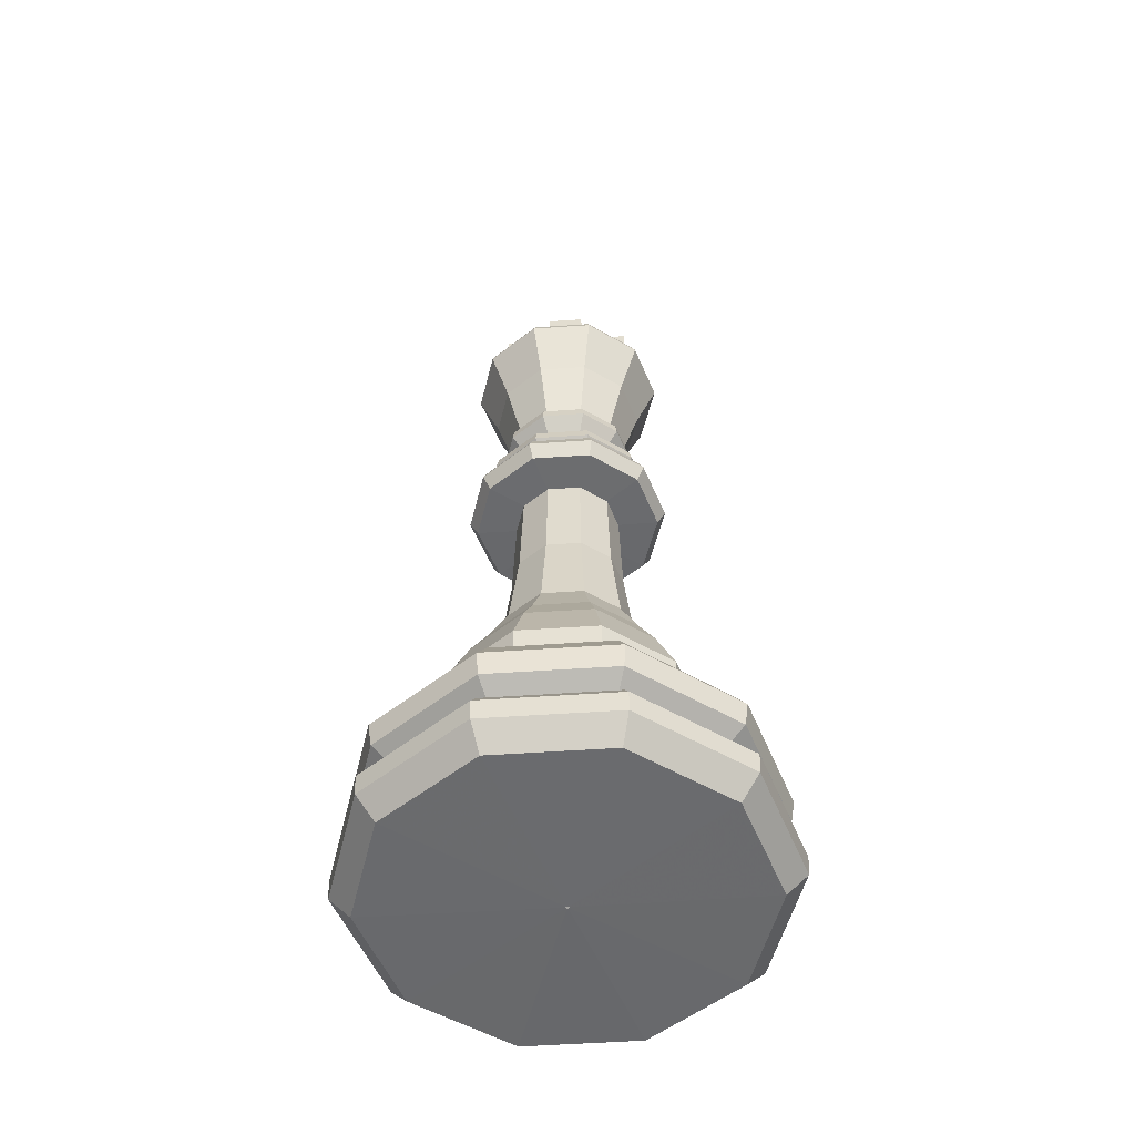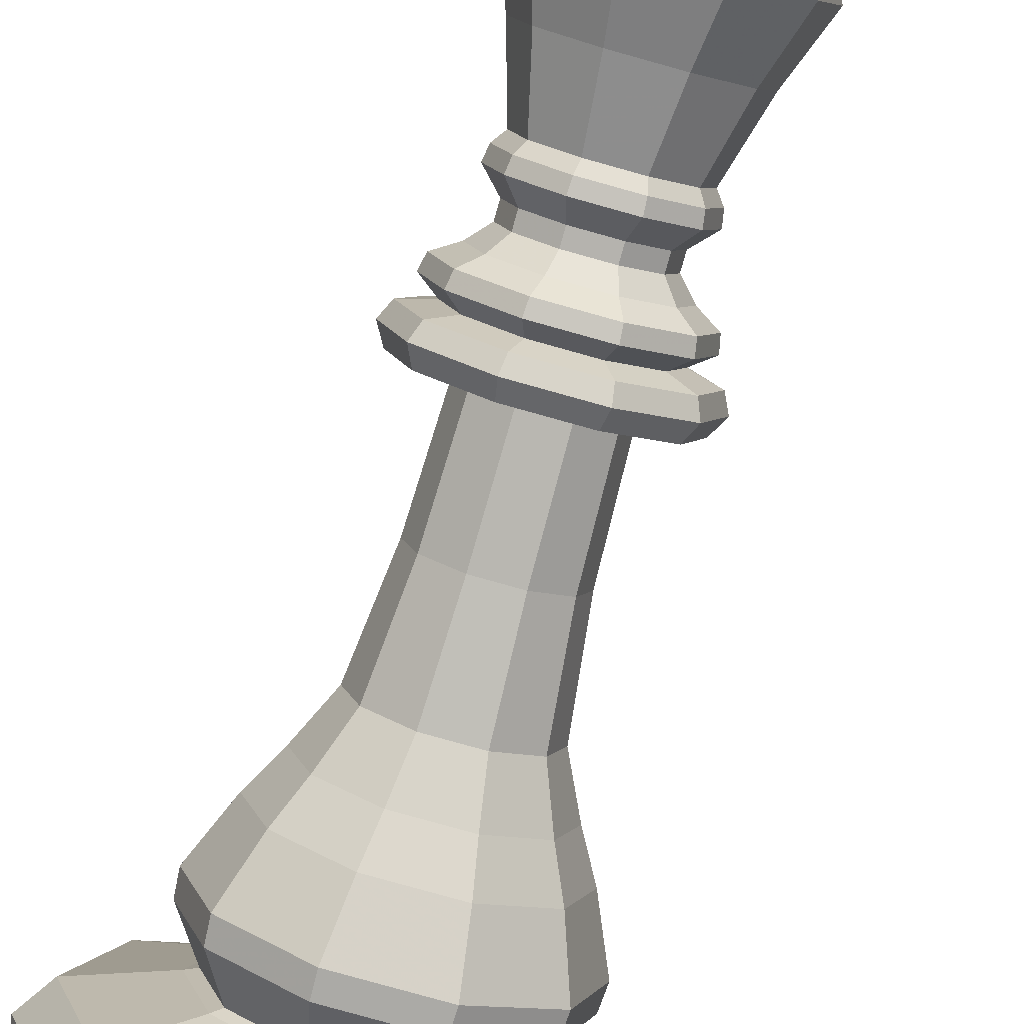
<metadata>
{"format":"obj","ext":"obj","renderer":"f3d","projection":"perspective","resolution":1024,"background":"white","views":[{"elev":-52.9,"azim":-175.8,"up":"+Y"},{"elev":-80.0,"azim":164.4,"up":"+Z"}]}
</metadata>
<code>
v  0.003796 0.000317 1e-06
v  0.529 0.004068 7e-06
v  0.589 0.06785 0.00011
v  0.5928 0.1279 0.000206
v  0.559 0.1729 0.000279
v  0.4728 0.2029 0.000328
v  0.5628 0.2554 0.000412
v  0.574 0.323 0.000522
v  0.5178 0.4055 0.000655
v  0.3189 0.473 0.000764
v  0.2927 0.4843 0.000782
v  0.364 0.5856 0.000946
v  0.3686 0.6447 0.001041
v  0.3049 0.7928 0.00128
v  0.2505 0.8904 0.001438
v  0.1923 1.012 0.001635
v  0.1623 1.275 0.002059
v  0.1529 1.566 0.002528
v  0.2711 1.568 0.002531
v  0.2955 1.611 0.002601
v  0.2767 1.65 0.002665
v  0.2073 1.669 0.002695
v  0.2523 1.703 0.002749
v  0.2448 1.738 0.002807
v  0.1942 1.77 0.002859
v  0.1548 1.813 0.002928
v  0.1548 1.853 0.002992
v  0.1998 1.9 0.003068
v  0.1942 1.933 0.003122
v  0.1736 1.961 0.003167
v  0.2242 2.136 0.003449
v  0.2861 2.293 0.003704
v  0.2767 2.316 0.00374
v  -0.000893 2.363 0.003816
v  0.002901 0.000321 -0.002756
v  0.4278 0.004571 -0.3115
v  0.4764 0.06841 -0.3467
v  0.4794 0.1284 -0.3488
v  0.4521 0.1734 -0.3288
v  0.3823 0.2034 -0.2781
v  0.4551 0.256 -0.3309
v  0.4642 0.3235 -0.3374
v  0.4187 0.406 -0.3042
v  0.2579 0.4733 -0.1872
v  0.2366 0.4846 -0.1718
v  0.2943 0.5859 -0.2135
v  0.2981 0.645 -0.2162
v  0.2465 0.7931 -0.1784
v  0.2025 0.8906 -0.1463
v  0.1554 1.012 -0.1119
v  0.1311 1.275 -0.09387
v  0.1235 1.566 -0.08788
v  0.2192 1.568 -0.1573
v  0.2389 1.611 -0.1716
v  0.2237 1.65 -0.1605
v  0.1676 1.669 -0.1197
v  0.204 1.703 -0.1461
v  0.1979 1.738 -0.1416
v  0.1569 1.77 -0.1118
v  0.1251 1.813 -0.08858
v  0.1251 1.853 -0.08852
v  0.1615 1.9 -0.1149
v  0.1569 1.934 -0.1115
v  0.1402 1.962 -0.09937
v  0.1812 2.136 -0.1289
v  0.2313 2.294 -0.165
v  0.2237 2.316 -0.1594
v  -0.000893 2.363 0.003816
v  0.000556 0.000324 -0.004459
v  0.1629 0.004882 -0.504
v  0.1814 0.06875 -0.561
v  0.1826 0.1288 -0.5644
v  0.1721 0.1738 -0.5322
v  0.1455 0.2036 -0.4501
v  0.1733 0.2563 -0.5357
v  0.1768 0.3238 -0.5463
v  0.1594 0.4063 -0.4926
v  0.09794 0.4735 -0.3034
v  0.08982 0.4847 -0.2784
v  0.1119 0.5861 -0.346
v  0.1133 0.6452 -0.3504
v  0.09359 0.7933 -0.2895
v  0.07678 0.8908 -0.2376
v  0.05881 1.013 -0.1821
v  0.04954 1.275 -0.1531
v  0.04664 1.566 -0.1438
v  0.08316 1.568 -0.2561
v  0.09069 1.611 -0.2793
v  0.0849 1.651 -0.2614
v  0.06345 1.669 -0.1953
v  0.07736 1.703 -0.2381
v  0.07504 1.739 -0.2309
v  0.05939 1.77 -0.1827
v  0.04722 1.814 -0.1451
v  0.04722 1.853 -0.1451
v  0.06113 1.9 -0.1878
v  0.05939 1.934 -0.1824
v  0.05301 1.962 -0.1627
v  0.06867 2.136 -0.2106
v  0.08779 2.294 -0.2692
v  0.0849 2.316 -0.2603
v  -0.000893 2.363 0.003816
v  -0.002342 0.000324 -0.004459
v  -0.1646 0.004882 -0.504
v  -0.1832 0.06875 -0.561
v  -0.1844 0.1288 -0.5644
v  -0.1739 0.1738 -0.5322
v  -0.1473 0.2036 -0.4501
v  -0.1751 0.2563 -0.5357
v  -0.1786 0.3238 -0.5463
v  -0.1612 0.4063 -0.4926
v  -0.09972 0.4735 -0.3034
v  -0.09161 0.4847 -0.2784
v  -0.1136 0.5861 -0.346
v  -0.1151 0.6452 -0.3504
v  -0.09538 0.7933 -0.2895
v  -0.07857 0.8908 -0.2376
v  -0.0606 1.013 -0.1821
v  -0.05132 1.275 -0.1531
v  -0.04843 1.566 -0.1438
v  -0.08494 1.568 -0.2561
v  -0.09248 1.611 -0.2793
v  -0.08668 1.651 -0.2614
v  -0.06524 1.669 -0.1953
v  -0.07915 1.703 -0.2381
v  -0.07683 1.739 -0.2309
v  -0.06118 1.77 -0.1827
v  -0.049 1.814 -0.1451
v  -0.049 1.853 -0.1451
v  -0.06292 1.9 -0.1878
v  -0.06118 1.934 -0.1824
v  -0.0548 1.962 -0.1627
v  -0.07045 2.136 -0.2106
v  -0.08958 2.294 -0.2692
v  -0.08668 2.316 -0.2603
v  -0.000893 2.363 0.003815
v  -0.004687 0.000321 -0.002755
v  -0.4296 0.004571 -0.3115
v  -0.4782 0.06841 -0.3467
v  -0.4812 0.1284 -0.3488
v  -0.4539 0.1734 -0.3288
v  -0.3841 0.2034 -0.2781
v  -0.4569 0.256 -0.3309
v  -0.466 0.3235 -0.3374
v  -0.4205 0.406 -0.3042
v  -0.2596 0.4733 -0.1872
v  -0.2384 0.4846 -0.1718
v  -0.2961 0.5859 -0.2135
v  -0.2999 0.645 -0.2162
v  -0.2483 0.7931 -0.1784
v  -0.2042 0.8906 -0.1463
v  -0.1572 1.012 -0.1119
v  -0.1329 1.275 -0.09387
v  -0.1253 1.566 -0.08788
v  -0.2209 1.568 -0.1573
v  -0.2407 1.611 -0.1716
v  -0.2255 1.65 -0.1605
v  -0.1693 1.669 -0.1197
v  -0.2058 1.703 -0.1461
v  -0.1997 1.738 -0.1416
v  -0.1587 1.77 -0.1118
v  -0.1269 1.813 -0.08859
v  -0.1269 1.853 -0.08852
v  -0.1633 1.9 -0.1149
v  -0.1587 1.934 -0.1115
v  -0.142 1.962 -0.09937
v  -0.183 2.136 -0.1289
v  -0.2331 2.294 -0.165
v  -0.2255 2.316 -0.1594
v  -0.000893 2.363 0.003815
v  -0.005582 0.000317 1e-06
v  -0.5308 0.004068 7e-06
v  -0.5908 0.06785 0.00011
v  -0.5946 0.1279 0.000207
v  -0.5608 0.1729 0.00028
v  -0.4745 0.2029 0.000328
v  -0.5646 0.2554 0.000413
v  -0.5758 0.323 0.000522
v  -0.5196 0.4055 0.000655
v  -0.3207 0.473 0.000764
v  -0.2945 0.4843 0.000782
v  -0.3657 0.5856 0.000946
v  -0.3704 0.6447 0.001041
v  -0.3066 0.7928 0.00128
v  -0.2523 0.8904 0.001438
v  -0.1941 1.012 0.001635
v  -0.1641 1.275 0.002059
v  -0.1547 1.566 0.002528
v  -0.2729 1.568 0.002531
v  -0.2973 1.611 0.002601
v  -0.2785 1.65 0.002665
v  -0.2091 1.669 0.002695
v  -0.2541 1.703 0.002749
v  -0.2466 1.738 0.002807
v  -0.196 1.77 0.002858
v  -0.1566 1.813 0.002928
v  -0.1566 1.853 0.002992
v  -0.2016 1.9 0.003067
v  -0.196 1.933 0.003122
v  -0.1753 1.961 0.003167
v  -0.226 2.136 0.003449
v  -0.2879 2.293 0.003703
v  -0.2785 2.316 0.00374
v  -0.000893 2.363 0.003815
v  -0.004687 0.000312 0.002757
v  -0.4296 0.003565 0.3115
v  -0.4782 0.06729 0.3469
v  -0.4812 0.1273 0.3492
v  -0.4539 0.1724 0.3294
v  -0.3841 0.2025 0.2787
v  -0.4569 0.2549 0.3317
v  -0.466 0.3224 0.3385
v  -0.4205 0.405 0.3055
v  -0.2596 0.4727 0.1888
v  -0.2384 0.484 0.1733
v  -0.2961 0.5852 0.2154
v  -0.2999 0.6443 0.2182
v  -0.2483 0.7926 0.181
v  -0.2042 0.8901 0.1492
v  -0.1572 1.012 0.1152
v  -0.1329 1.275 0.09798
v  -0.1253 1.566 0.09294
v  -0.2209 1.567 0.1624
v  -0.2407 1.61 0.1768
v  -0.2255 1.65 0.1658
v  -0.1693 1.669 0.1251
v  -0.2058 1.702 0.1516
v  -0.1997 1.738 0.1472
v  -0.1587 1.77 0.1175
v  -0.1269 1.813 0.09444
v  -0.1269 1.853 0.09451
v  -0.1633 1.899 0.121
v  -0.1587 1.933 0.1178
v  -0.142 1.961 0.1057
v  -0.183 2.136 0.1358
v  -0.2331 2.293 0.1724
v  -0.2255 2.316 0.1669
v  -0.000893 2.363 0.003815
v  -0.002342 0.00031 0.004461
v  -0.1646 0.003255 0.504
v  -0.1832 0.06694 0.5612
v  -0.1844 0.127 0.5648
v  -0.1739 0.172 0.5328
v  -0.1473 0.2022 0.4508
v  -0.1751 0.2546 0.5365
v  -0.1786 0.3221 0.5473
v  -0.1612 0.4047 0.4939
v  -0.09972 0.4725 0.3049
v  -0.09161 0.4838 0.28
v  -0.1136 0.585 0.3479
v  -0.1151 0.6441 0.3525
v  -0.09538 0.7924 0.2921
v  -0.07857 0.89 0.2405
v  -0.0606 1.012 0.1854
v  -0.05132 1.275 0.1573
v  -0.04843 1.565 0.1488
v  -0.08494 1.567 0.2612
v  -0.09248 1.61 0.2845
v  -0.08668 1.65 0.2667
v  -0.06524 1.669 0.2007
v  -0.07915 1.702 0.2436
v  -0.07683 1.738 0.2365
v  -0.06118 1.77 0.1884
v  -0.049 1.813 0.151
v  -0.049 1.852 0.1511
v  -0.06292 1.899 0.194
v  -0.06118 1.933 0.1887
v  -0.0548 1.961 0.1691
v  -0.07045 2.136 0.2175
v  -0.08958 2.293 0.2767
v  -0.08668 2.316 0.2678
v  -0.000893 2.363 0.003815
v  0.000556 0.00031 0.004461
v  0.1629 0.003255 0.504
v  0.1814 0.06694 0.5612
v  0.1826 0.127 0.5648
v  0.1721 0.172 0.5328
v  0.1455 0.2022 0.4508
v  0.1733 0.2546 0.5365
v  0.1768 0.3221 0.5473
v  0.1594 0.4047 0.4939
v  0.09794 0.4725 0.3049
v  0.08982 0.4838 0.28
v  0.1119 0.585 0.3479
v  0.1133 0.6441 0.3525
v  0.09359 0.7924 0.2921
v  0.07678 0.89 0.2405
v  0.05881 1.012 0.1854
v  0.04954 1.275 0.1573
v  0.04664 1.565 0.1488
v  0.08316 1.567 0.2612
v  0.09069 1.61 0.2845
v  0.0849 1.65 0.2667
v  0.06345 1.669 0.2007
v  0.07736 1.702 0.2436
v  0.07504 1.738 0.2365
v  0.05939 1.77 0.1884
v  0.04722 1.813 0.151
v  0.04722 1.852 0.1511
v  0.06113 1.899 0.194
v  0.05939 1.933 0.1887
v  0.05301 1.961 0.1691
v  0.06867 2.136 0.2175
v  0.08779 2.293 0.2767
v  0.0849 2.316 0.2678
v  -0.000893 2.363 0.003816
v  0.002901 0.000312 0.002757
v  0.4278 0.003565 0.3115
v  0.4764 0.06729 0.3469
v  0.4794 0.1273 0.3492
v  0.4521 0.1724 0.3294
v  0.3823 0.2025 0.2787
v  0.4551 0.2549 0.3317
v  0.4642 0.3224 0.3385
v  0.4187 0.405 0.3055
v  0.2579 0.4727 0.1888
v  0.2366 0.484 0.1733
v  0.2943 0.5852 0.2154
v  0.2981 0.6443 0.2182
v  0.2465 0.7926 0.181
v  0.2025 0.8901 0.1492
v  0.1554 1.012 0.1152
v  0.1311 1.275 0.09798
v  0.1235 1.566 0.09294
v  0.2192 1.567 0.1624
v  0.2389 1.61 0.1768
v  0.2237 1.65 0.1658
v  0.1676 1.669 0.1251
v  0.204 1.702 0.1516
v  0.1979 1.738 0.1472
v  0.1569 1.77 0.1175
v  0.1251 1.813 0.09444
v  0.1251 1.853 0.09451
v  0.1615 1.899 0.121
v  0.1569 1.933 0.1178
v  0.1402 1.961 0.1057
v  0.1812 2.136 0.1358
v  0.2313 2.293 0.1724
v  0.2237 2.316 0.1669
v  -0.000893 2.363 0.003816
v  -0.06037 2.6 -0.03755
v  -0.1957 2.6 -0.03755
v  -0.1957 2.483 -0.03774
v  -0.05772 2.483 -0.03774
v  -0.05772 2.345 -0.03797
v  0.05635 2.345 -0.03797
v  0.05635 2.486 -0.03774
v  0.1969 2.486 -0.03774
v  0.1969 2.6 -0.03755
v  0.05635 2.6 -0.03755
v  0.05635 2.73 -0.03735
v  -0.04976 2.73 -0.03735
v  -0.06037 2.6 0.05244
v  -0.1957 2.6 0.05244
v  -0.1957 2.483 0.05226
v  -0.05772 2.483 0.05226
v  -0.05772 2.345 0.05203
v  0.05635 2.345 0.05203
v  0.05635 2.486 0.05226
v  0.1969 2.486 0.05226
v  0.1969 2.6 0.05244
v  0.05635 2.6 0.05244
v  0.05635 2.73 0.05266
v  -0.04976 2.73 0.05266
g default
f 1 35 36
f 36 2 1
f 2 36 37
f 37 3 2
f 3 37 38
f 38 4 3
f 4 38 39
f 39 5 4
f 5 39 40
f 40 6 5
f 6 40 41
f 41 7 6
f 7 41 42
f 42 8 7
f 8 42 43
f 43 9 8
f 9 43 44
f 44 10 9
f 10 44 45
f 45 11 10
f 11 45 46
f 46 12 11
f 12 46 47
f 47 13 12
f 13 47 48
f 48 14 13
f 14 48 49
f 49 15 14
f 15 49 50
f 50 16 15
f 16 50 51
f 51 17 16
f 17 51 52
f 52 18 17
f 18 52 53
f 53 19 18
f 19 53 54
f 54 20 19
f 20 54 55
f 55 21 20
f 21 55 56
f 56 22 21
f 22 56 57
f 57 23 22
f 23 57 58
f 58 24 23
f 24 58 59
f 59 25 24
f 25 59 60
f 60 26 25
f 26 60 61
f 61 27 26
f 27 61 62
f 62 28 27
f 28 62 63
f 63 29 28
f 29 63 64
f 64 30 29
f 30 64 65
f 65 31 30
f 31 65 66
f 66 32 31
f 32 66 67
f 67 33 32
f 33 67 68
f 68 34 33
f 35 69 70
f 70 36 35
f 36 70 71
f 71 37 36
f 37 71 72
f 72 38 37
f 38 72 73
f 73 39 38
f 39 73 74
f 74 40 39
f 40 74 75
f 75 41 40
f 41 75 76
f 76 42 41
f 42 76 77
f 77 43 42
f 43 77 78
f 78 44 43
f 44 78 79
f 79 45 44
f 45 79 80
f 80 46 45
f 46 80 81
f 81 47 46
f 47 81 82
f 82 48 47
f 48 82 83
f 83 49 48
f 49 83 84
f 84 50 49
f 50 84 85
f 85 51 50
f 51 85 86
f 86 52 51
f 52 86 87
f 87 53 52
f 53 87 88
f 88 54 53
f 54 88 89
f 89 55 54
f 55 89 90
f 90 56 55
f 56 90 91
f 91 57 56
f 57 91 92
f 92 58 57
f 58 92 93
f 93 59 58
f 59 93 94
f 94 60 59
f 60 94 95
f 95 61 60
f 61 95 96
f 96 62 61
f 62 96 97
f 97 63 62
f 63 97 98
f 98 64 63
f 64 98 99
f 99 65 64
f 65 99 100
f 100 66 65
f 66 100 101
f 101 67 66
f 67 101 102
f 102 68 67
f 69 103 104
f 104 70 69
f 70 104 105
f 105 71 70
f 71 105 106
f 106 72 71
f 72 106 107
f 107 73 72
f 73 107 108
f 108 74 73
f 74 108 109
f 109 75 74
f 75 109 110
f 110 76 75
f 76 110 111
f 111 77 76
f 77 111 112
f 112 78 77
f 78 112 113
f 113 79 78
f 79 113 114
f 114 80 79
f 80 114 115
f 115 81 80
f 81 115 116
f 116 82 81
f 82 116 117
f 117 83 82
f 83 117 118
f 118 84 83
f 84 118 119
f 119 85 84
f 85 119 120
f 120 86 85
f 86 120 121
f 121 87 86
f 87 121 122
f 122 88 87
f 88 122 123
f 123 89 88
f 89 123 124
f 124 90 89
f 90 124 125
f 125 91 90
f 91 125 126
f 126 92 91
f 92 126 127
f 127 93 92
f 93 127 128
f 128 94 93
f 94 128 129
f 129 95 94
f 95 129 130
f 130 96 95
f 96 130 131
f 131 97 96
f 97 131 132
f 132 98 97
f 98 132 133
f 133 99 98
f 99 133 134
f 134 100 99
f 100 134 135
f 135 101 100
f 101 135 136
f 136 102 101
f 103 137 138
f 138 104 103
f 104 138 139
f 139 105 104
f 105 139 140
f 140 106 105
f 106 140 141
f 141 107 106
f 107 141 142
f 142 108 107
f 108 142 143
f 143 109 108
f 109 143 144
f 144 110 109
f 110 144 145
f 145 111 110
f 111 145 146
f 146 112 111
f 112 146 147
f 147 113 112
f 113 147 148
f 148 114 113
f 114 148 149
f 149 115 114
f 115 149 150
f 150 116 115
f 116 150 151
f 151 117 116
f 117 151 152
f 152 118 117
f 118 152 153
f 153 119 118
f 119 153 154
f 154 120 119
f 120 154 155
f 155 121 120
f 121 155 156
f 156 122 121
f 122 156 157
f 157 123 122
f 123 157 158
f 158 124 123
f 124 158 159
f 159 125 124
f 125 159 160
f 160 126 125
f 126 160 161
f 161 127 126
f 127 161 162
f 162 128 127
f 128 162 163
f 163 129 128
f 129 163 164
f 164 130 129
f 130 164 165
f 165 131 130
f 131 165 166
f 166 132 131
f 132 166 167
f 167 133 132
f 133 167 168
f 168 134 133
f 134 168 169
f 169 135 134
f 135 169 170
f 170 136 135
f 137 171 172
f 172 138 137
f 138 172 173
f 173 139 138
f 139 173 174
f 174 140 139
f 140 174 175
f 175 141 140
f 141 175 176
f 176 142 141
f 142 176 177
f 177 143 142
f 143 177 178
f 178 144 143
f 144 178 179
f 179 145 144
f 145 179 180
f 180 146 145
f 146 180 181
f 181 147 146
f 147 181 182
f 182 148 147
f 148 182 183
f 183 149 148
f 149 183 184
f 184 150 149
f 150 184 185
f 185 151 150
f 151 185 186
f 186 152 151
f 152 186 187
f 187 153 152
f 153 187 188
f 188 154 153
f 154 188 189
f 189 155 154
f 155 189 190
f 190 156 155
f 156 190 191
f 191 157 156
f 157 191 192
f 192 158 157
f 158 192 193
f 193 159 158
f 159 193 194
f 194 160 159
f 160 194 195
f 195 161 160
f 161 195 196
f 196 162 161
f 162 196 197
f 197 163 162
f 163 197 198
f 198 164 163
f 164 198 199
f 199 165 164
f 165 199 200
f 200 166 165
f 166 200 201
f 201 167 166
f 167 201 202
f 202 168 167
f 168 202 203
f 203 169 168
f 169 203 204
f 204 170 169
f 171 205 206
f 206 172 171
f 172 206 207
f 207 173 172
f 173 207 208
f 208 174 173
f 174 208 209
f 209 175 174
f 175 209 210
f 210 176 175
f 176 210 211
f 211 177 176
f 177 211 212
f 212 178 177
f 178 212 213
f 213 179 178
f 179 213 214
f 214 180 179
f 180 214 215
f 215 181 180
f 181 215 216
f 216 182 181
f 182 216 217
f 217 183 182
f 183 217 218
f 218 184 183
f 184 218 219
f 219 185 184
f 185 219 220
f 220 186 185
f 186 220 221
f 221 187 186
f 187 221 222
f 222 188 187
f 188 222 223
f 223 189 188
f 189 223 224
f 224 190 189
f 190 224 225
f 225 191 190
f 191 225 226
f 226 192 191
f 192 226 227
f 227 193 192
f 193 227 228
f 228 194 193
f 194 228 229
f 229 195 194
f 195 229 230
f 230 196 195
f 196 230 231
f 231 197 196
f 197 231 232
f 232 198 197
f 198 232 233
f 233 199 198
f 199 233 234
f 234 200 199
f 200 234 235
f 235 201 200
f 201 235 236
f 236 202 201
f 202 236 237
f 237 203 202
f 203 237 238
f 238 204 203
f 205 239 240
f 240 206 205
f 206 240 241
f 241 207 206
f 207 241 242
f 242 208 207
f 208 242 243
f 243 209 208
f 209 243 244
f 244 210 209
f 210 244 245
f 245 211 210
f 211 245 246
f 246 212 211
f 212 246 247
f 247 213 212
f 213 247 248
f 248 214 213
f 214 248 249
f 249 215 214
f 215 249 250
f 250 216 215
f 216 250 251
f 251 217 216
f 217 251 252
f 252 218 217
f 218 252 253
f 253 219 218
f 219 253 254
f 254 220 219
f 220 254 255
f 255 221 220
f 221 255 256
f 256 222 221
f 222 256 257
f 257 223 222
f 223 257 258
f 258 224 223
f 224 258 259
f 259 225 224
f 225 259 260
f 260 226 225
f 226 260 261
f 261 227 226
f 227 261 262
f 262 228 227
f 228 262 263
f 263 229 228
f 229 263 264
f 264 230 229
f 230 264 265
f 265 231 230
f 231 265 266
f 266 232 231
f 232 266 267
f 267 233 232
f 233 267 268
f 268 234 233
f 234 268 269
f 269 235 234
f 235 269 270
f 270 236 235
f 236 270 271
f 271 237 236
f 237 271 272
f 272 238 237
f 239 273 274
f 274 240 239
f 240 274 275
f 275 241 240
f 241 275 276
f 276 242 241
f 242 276 277
f 277 243 242
f 243 277 278
f 278 244 243
f 244 278 279
f 279 245 244
f 245 279 280
f 280 246 245
f 246 280 281
f 281 247 246
f 247 281 282
f 282 248 247
f 248 282 283
f 283 249 248
f 249 283 284
f 284 250 249
f 250 284 285
f 285 251 250
f 251 285 286
f 286 252 251
f 252 286 287
f 287 253 252
f 253 287 288
f 288 254 253
f 254 288 289
f 289 255 254
f 255 289 290
f 290 256 255
f 256 290 291
f 291 257 256
f 257 291 292
f 292 258 257
f 258 292 293
f 293 259 258
f 259 293 294
f 294 260 259
f 260 294 295
f 295 261 260
f 261 295 296
f 296 262 261
f 262 296 297
f 297 263 262
f 263 297 298
f 298 264 263
f 264 298 299
f 299 265 264
f 265 299 300
f 300 266 265
f 266 300 301
f 301 267 266
f 267 301 302
f 302 268 267
f 268 302 303
f 303 269 268
f 269 303 304
f 304 270 269
f 270 304 305
f 305 271 270
f 271 305 306
f 306 272 271
f 273 307 308
f 308 274 273
f 274 308 309
f 309 275 274
f 275 309 310
f 310 276 275
f 276 310 311
f 311 277 276
f 277 311 312
f 312 278 277
f 278 312 313
f 313 279 278
f 279 313 314
f 314 280 279
f 280 314 315
f 315 281 280
f 281 315 316
f 316 282 281
f 282 316 317
f 317 283 282
f 283 317 318
f 318 284 283
f 284 318 319
f 319 285 284
f 285 319 320
f 320 286 285
f 286 320 321
f 321 287 286
f 287 321 322
f 322 288 287
f 288 322 323
f 323 289 288
f 289 323 324
f 324 290 289
f 290 324 325
f 325 291 290
f 291 325 326
f 326 292 291
f 292 326 327
f 327 293 292
f 293 327 328
f 328 294 293
f 294 328 329
f 329 295 294
f 295 329 330
f 330 296 295
f 296 330 331
f 331 297 296
f 297 331 332
f 332 298 297
f 298 332 333
f 333 299 298
f 299 333 334
f 334 300 299
f 300 334 335
f 335 301 300
f 301 335 336
f 336 302 301
f 302 336 337
f 337 303 302
f 303 337 338
f 338 304 303
f 304 338 339
f 339 305 304
f 305 339 340
f 340 306 305
f 307 1 2
f 2 308 307
f 308 2 3
f 3 309 308
f 309 3 4
f 4 310 309
f 310 4 5
f 5 311 310
f 311 5 6
f 6 312 311
f 312 6 7
f 7 313 312
f 313 7 8
f 8 314 313
f 314 8 9
f 9 315 314
f 315 9 10
f 10 316 315
f 316 10 11
f 11 317 316
f 317 11 12
f 12 318 317
f 318 12 13
f 13 319 318
f 319 13 14
f 14 320 319
f 320 14 15
f 15 321 320
f 321 15 16
f 16 322 321
f 322 16 17
f 17 323 322
f 323 17 18
f 18 324 323
f 324 18 19
f 19 325 324
f 325 19 20
f 20 326 325
f 326 20 21
f 21 327 326
f 327 21 22
f 22 328 327
f 328 22 23
f 23 329 328
f 329 23 24
f 24 330 329
f 330 24 25
f 25 331 330
f 331 25 26
f 26 332 331
f 332 26 27
f 27 333 332
f 333 27 28
f 28 334 333
f 334 28 29
f 29 335 334
f 335 29 30
f 30 336 335
f 336 30 31
f 31 337 336
f 337 31 32
f 32 338 337
f 338 32 33
f 33 339 338
f 339 33 34
f 34 340 339
f 354 353 341
f 341 342 354
f 355 354 342
f 342 343 355
f 356 355 343
f 343 344 356
f 357 356 344
f 344 345 357
f 358 357 345
f 345 346 358
f 359 358 346
f 346 347 359
f 360 359 347
f 347 348 360
f 361 360 348
f 348 349 361
f 362 361 349
f 349 350 362
f 363 362 350
f 350 351 363
f 364 363 351
f 351 352 364
f 353 364 352
f 352 341 353
f 343 342 341
f 344 343 341
f 352 351 350
f 341 352 350
f 350 349 348
f 350 348 347
f 341 350 347
f 344 341 347
f 345 344 347
f 345 347 346
f 357 358 359
f 360 361 362
f 359 360 362
f 362 363 364
f 362 364 353
f 359 362 353
f 353 354 355
f 353 355 356
f 359 353 356
f 357 359 356
g

</code>
